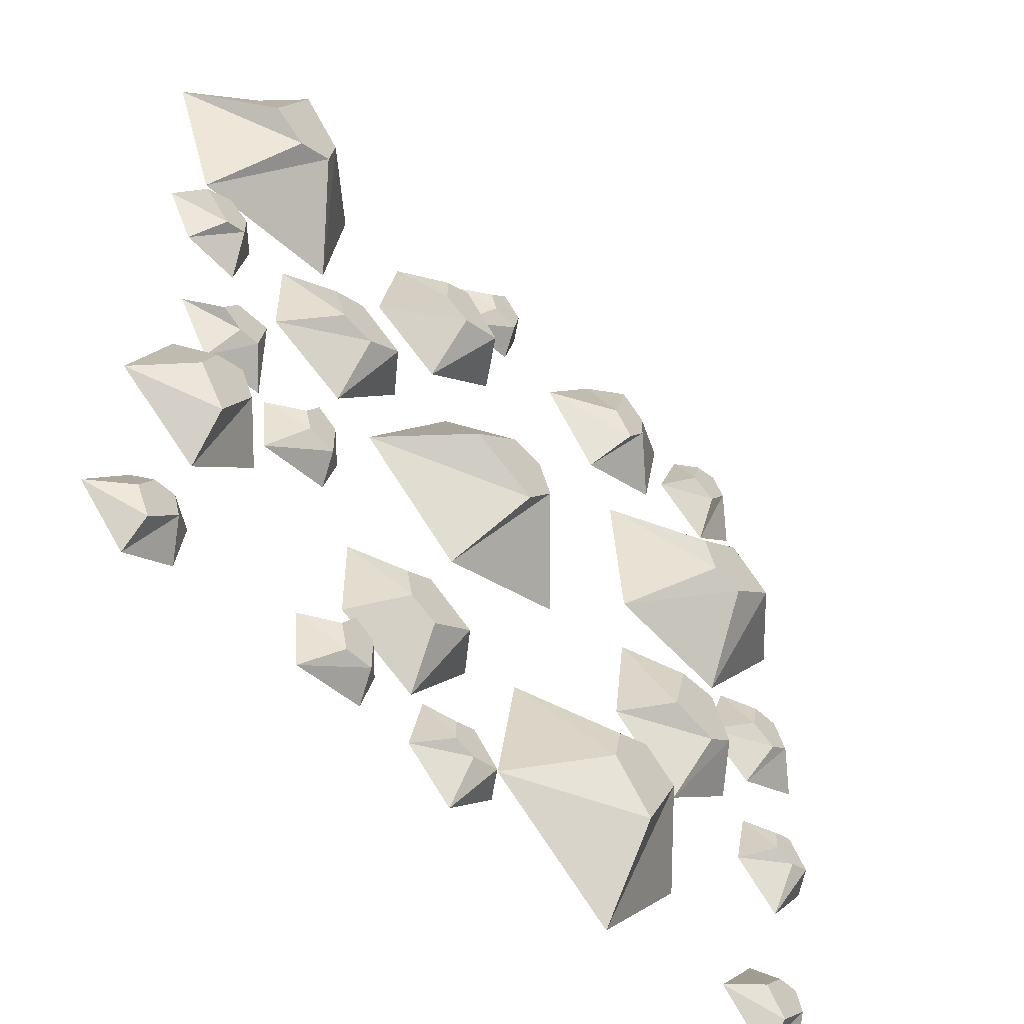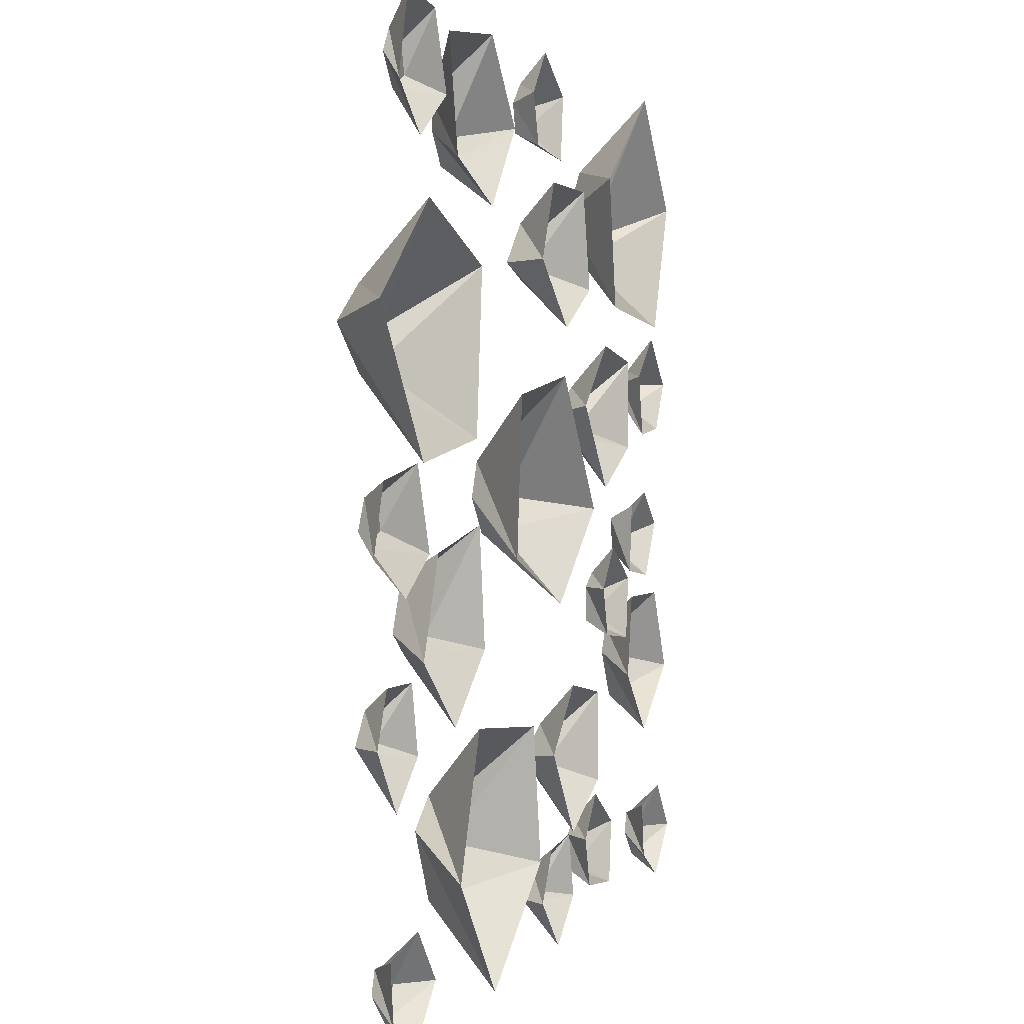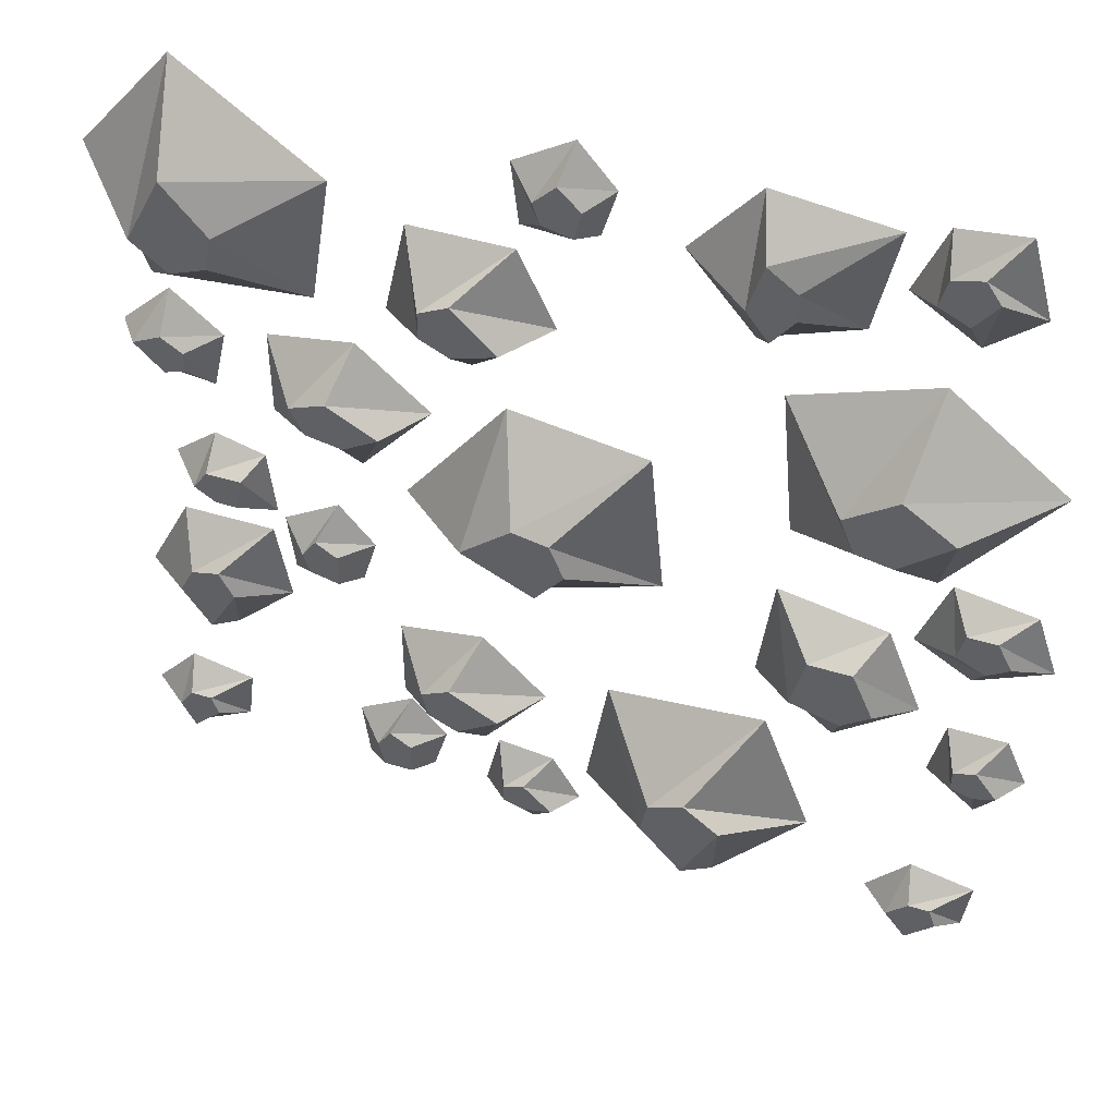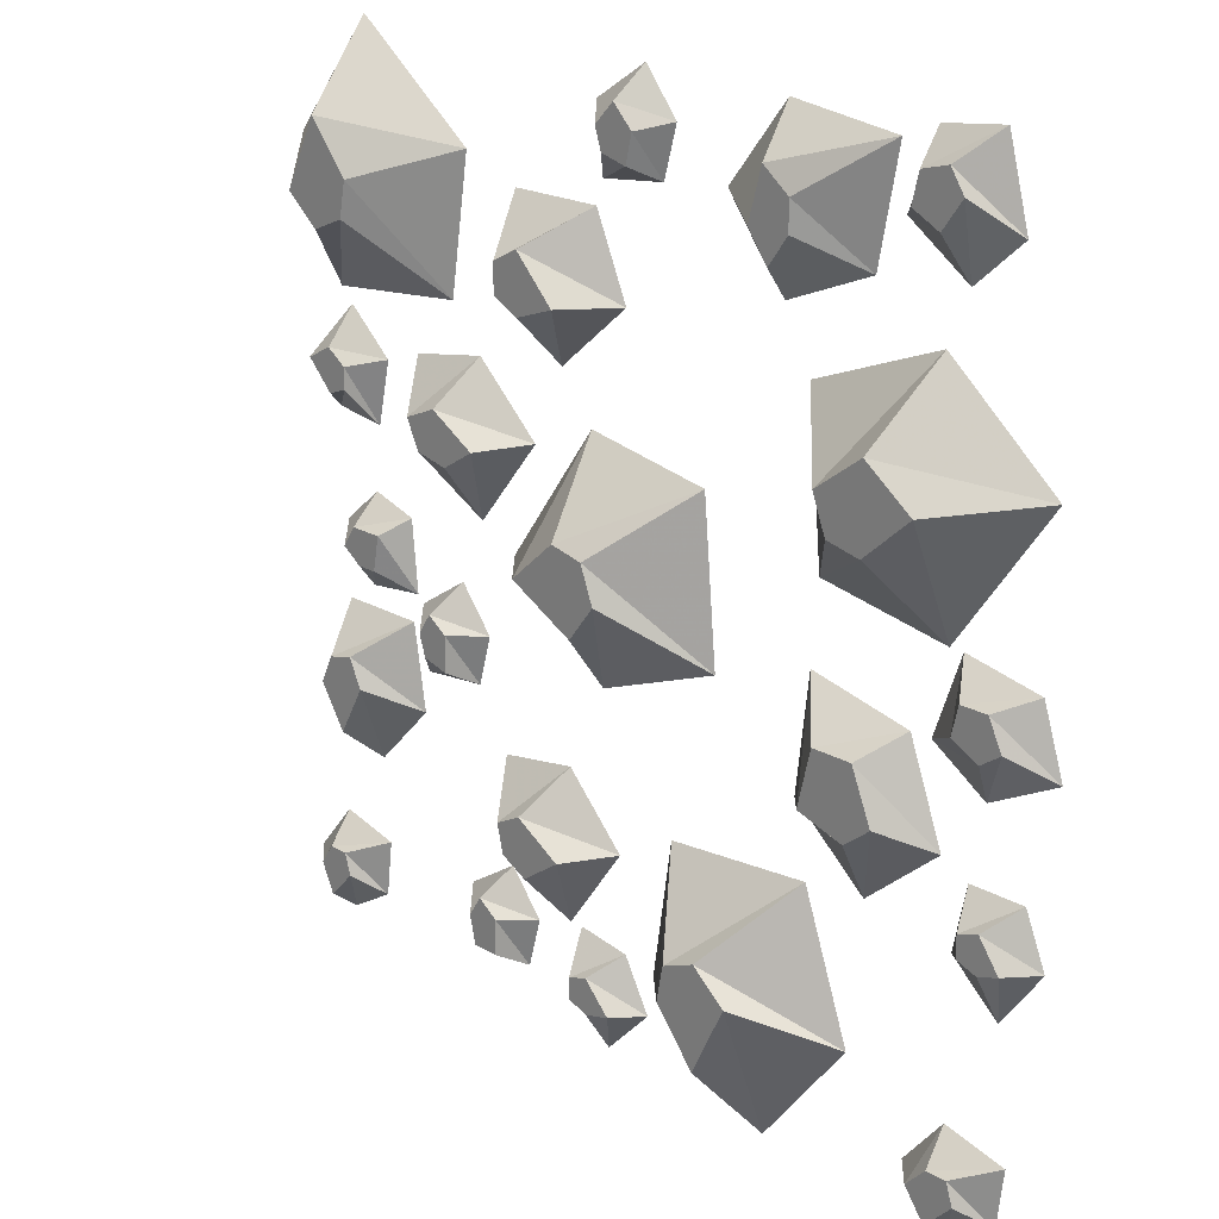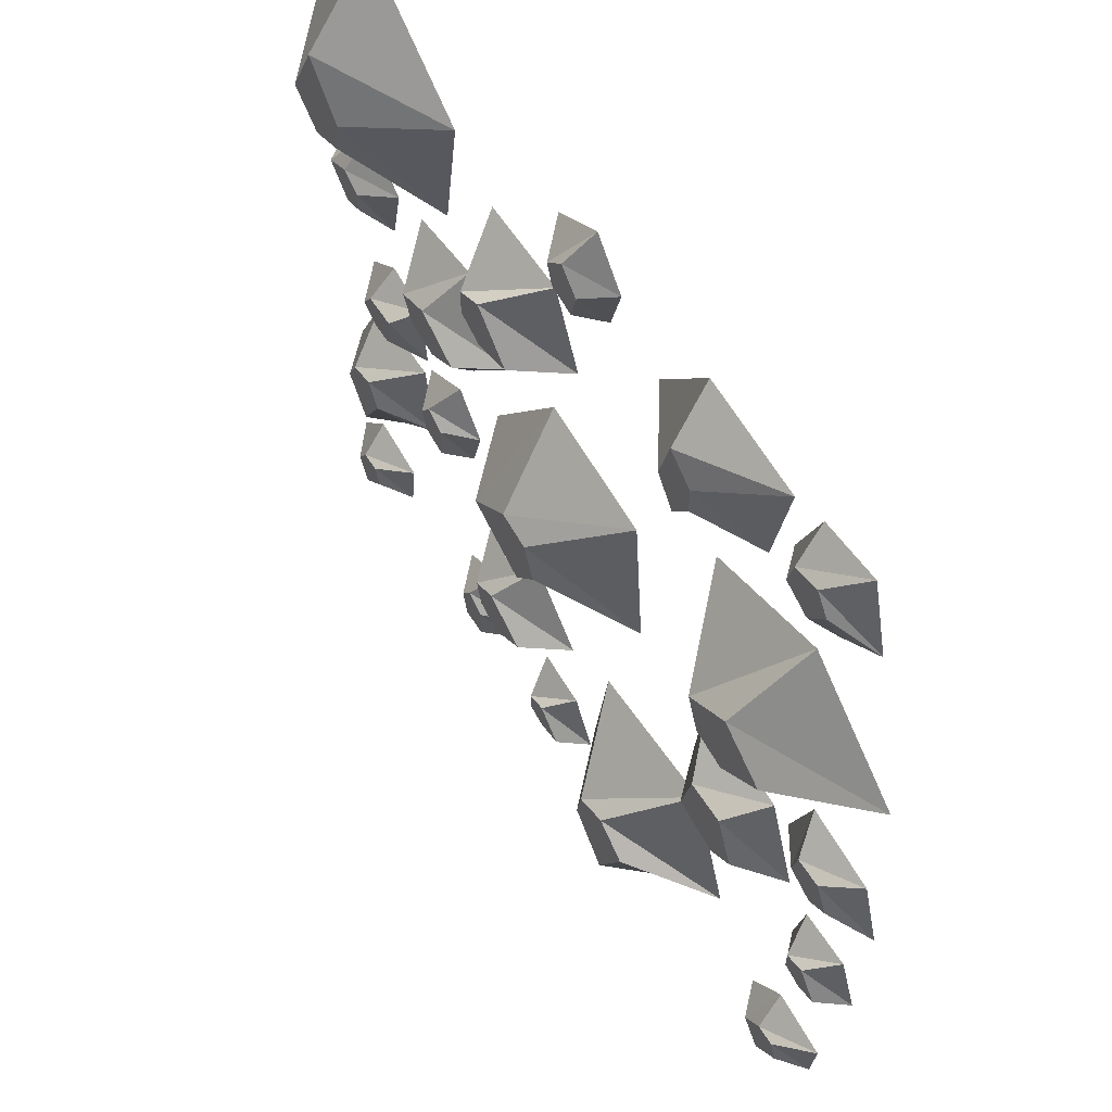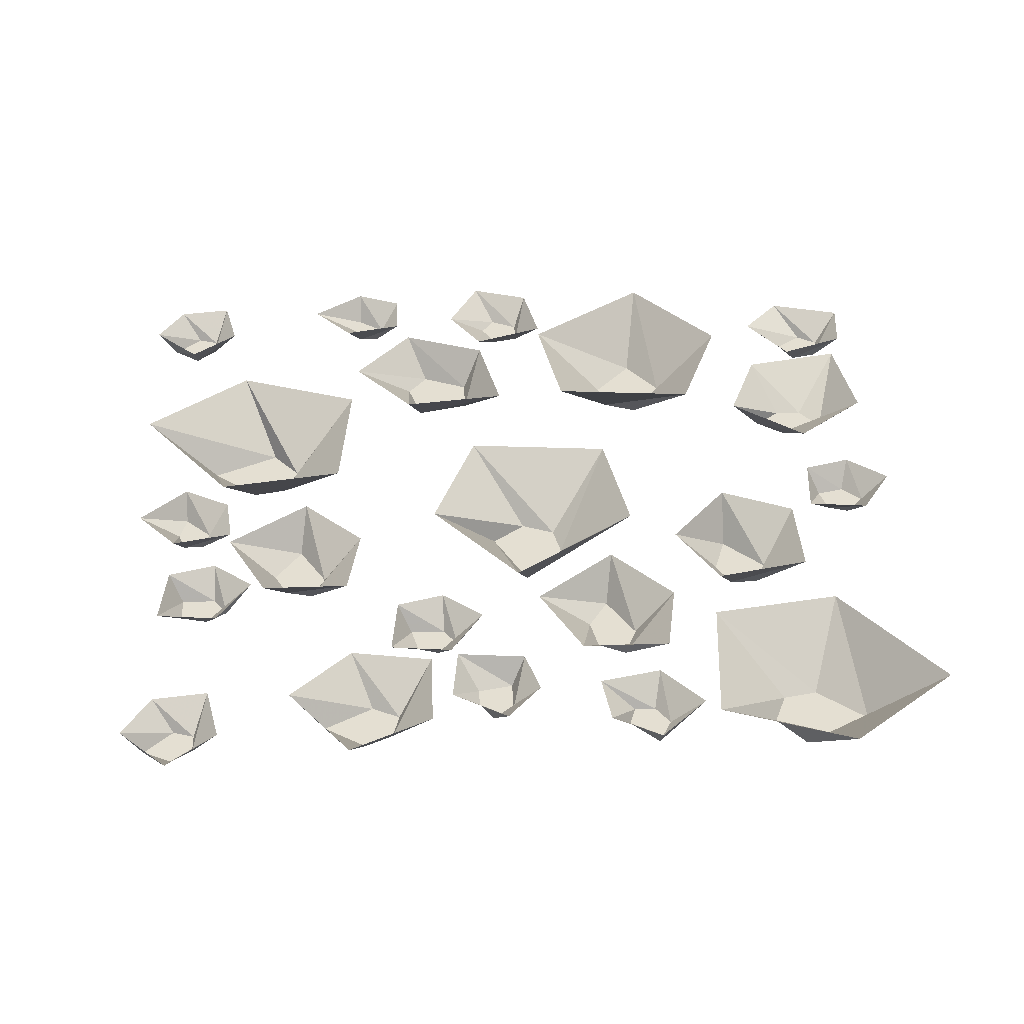
<metadata>
{"format":"obj","ext":"obj","renderer":"f3d","projection":"perspective","resolution":1024,"background":"white","views":[{"elev":-54.5,"azim":-45.3,"up":"+Z"},{"elev":1.4,"azim":108.8,"up":"+Z"},{"elev":46.6,"azim":19.1,"up":"+Z"},{"elev":19.6,"azim":47.3,"up":"+Z"},{"elev":58.2,"azim":58.1,"up":"+Z"},{"elev":37.2,"azim":-92.6,"up":"+Y"}]}
</metadata>
<code>
v 0.3047 -0.04688 -0.1328
v 0.3359 -0.04688 -0.1094
v 0.3125 -0.04688 -0.05469
v 0.2656 -0.04688 -0.05469
v 0.25 -0.04688 -0.1172
v 0.2031 0 -0.1328
v 0.2891 0 -0.2031
v 0.375 0 -0.1328
v 0.3359 0 -0.03125
v 0.2188 0 -0.007812
v -0.007812 -0.07812 -0.02344
v 0.02344 -0.07812 0.01562
v 0.007812 -0.07812 0.05469
v -0.03125 -0.07812 0.0625
v -0.08594 -0.07812 0.01562
v -0.1719 0 0
v -0.04688 0 -0.1016
v 0.1016 0 -0.04688
v 0.08594 0 0.125
v -0.0625 0 0.1484
v 0.4453 -0.03125 -0.1719
v 0.4219 -0.03125 -0.1797
v 0.4219 -0.03125 -0.2031
v 0.4453 -0.03125 -0.2109
v 0.4688 -0.03125 -0.2031
v 0.4922 0 -0.2031
v 0.4688 0 -0.1484
v 0.4062 0 -0.1484
v 0.3906 0 -0.2188
v 0.4453 0 -0.2656
v -0.2344 -0.04688 0.1406
v -0.2734 -0.04688 0.125
v -0.2578 -0.04688 0.09375
v -0.2188 -0.04688 0.08594
v -0.1797 -0.04688 0.1094
v -0.1406 0 0.1172
v -0.2188 0 0.1875
v -0.3125 0 0.1719
v -0.3125 0 0.07031
v -0.2188 0 0.02344
v -0.09375 -0.0625 0.3203
v -0.125 -0.0625 0.3047
v -0.125 -0.0625 0.2734
v -0.09375 -0.0625 0.2578
v -0.04688 -0.0625 0.2734
v -0.007812 -0.007812 0.2734
v -0.04688 -0.007812 0.3594
v -0.1562 -0.007812 0.3594
v -0.1797 -0.007812 0.25
v -0.09375 -0.007812 0.2031
v -0.3828 -0.03125 -0.01562
v -0.3984 -0.03125 -0.03906
v -0.375 -0.03125 -0.05469
v -0.3516 -0.03125 -0.05469
v -0.3438 -0.03125 -0.01562
v -0.3281 0 0
v -0.3828 0 0.01562
v -0.4297 0 -0.02344
v -0.3906 0 -0.08594
v -0.3203 0 -0.07812
v -0.2422 -0.03125 -0.09375
v -0.2656 -0.03125 -0.07812
v -0.2812 -0.03125 -0.1016
v -0.2734 -0.03125 -0.125
v -0.2422 -0.03125 -0.1328
v -0.2266 0 -0.1484
v -0.2109 0 -0.09375
v -0.25 0 -0.04688
v -0.3125 0 -0.08594
v -0.3047 0 -0.1562
v -0.1172 -0.04688 -0.2422
v -0.1484 -0.04688 -0.2578
v -0.1406 -0.04688 -0.2891
v -0.1094 -0.04688 -0.3047
v -0.0625 -0.04688 -0.2734
v -0.02344 0 -0.2656
v -0.09375 0 -0.1953
v -0.1875 0 -0.2109
v -0.1875 0 -0.3125
v -0.09375 0 -0.3594
v -0.4062 -0.07812 0.3281
v -0.3672 -0.07812 0.2969
v -0.3281 -0.07812 0.3125
v -0.3203 -0.07812 0.3516
v -0.3672 -0.07812 0.4062
v -0.3828 0 0.4922
v -0.4844 0 0.3672
v -0.4297 0 0.2188
v -0.2578 0 0.2344
v -0.2344 0 0.3828
v 0.3438 -0.07812 0.2266
v 0.2891 -0.07812 0.1875
v 0.3047 -0.07812 0.1484
v 0.3438 -0.07812 0.1406
v 0.3984 -0.07812 0.1875
v 0.4844 0 0.2031
v 0.3594 0 0.3047
v 0.2109 0 0.25
v 0.2266 0 0.07812
v 0.375 0 0.05469
v 0.1953 -0.07812 -0.3203
v 0.1562 -0.07812 -0.2891
v 0.1172 -0.07812 -0.3047
v 0.1094 -0.07812 -0.3438
v 0.1562 -0.07812 -0.3984
v 0.1719 0 -0.4844
v 0.2734 0 -0.3594
v 0.2188 0 -0.2109
v 0.04688 0 -0.2266
v 0.02344 0 -0.375
v -0.3594 -0.04688 -0.1797
v -0.375 -0.04688 -0.1484
v -0.4062 -0.04688 -0.1562
v -0.4219 -0.04688 -0.1875
v -0.3906 -0.04688 -0.2344
v -0.3828 0 -0.2734
v -0.3125 0 -0.2031
v -0.3281 0 -0.1094
v -0.4297 0 -0.1094
v -0.4766 0 -0.2031
v 0.1797 -0.04688 0.3828
v 0.2031 -0.04688 0.3516
v 0.2266 -0.04688 0.3828
v 0.2266 -0.04688 0.4141
v 0.1953 -0.04688 0.4375
v 0.1797 0 0.4844
v 0.1094 0 0.3984
v 0.1797 0 0.3125
v 0.2812 0 0.3516
v 0.3047 0 0.4688
v -0.4062 -0.03125 -0.4062
v -0.4141 -0.03125 -0.3828
v -0.4375 -0.03125 -0.3828
v -0.4531 -0.03125 -0.4062
v -0.4375 -0.03125 -0.4375
v -0.4375 0 -0.4609
v -0.3828 0 -0.4297
v -0.375 0 -0.3672
v -0.4453 0 -0.3516
v -0.4922 0 -0.4062
v -0.4141 -0.03125 0.1172
v -0.3906 -0.03125 0.125
v -0.3906 -0.03125 0.1484
v -0.4141 -0.03125 0.1641
v -0.4453 -0.03125 0.1484
v -0.4688 0 0.1484
v -0.4375 0 0.09375
v -0.375 0 0.08594
v -0.3594 0 0.1562
v -0.4141 0 0.2031
v 0.02344 -0.03125 0.4375
v 0 -0.03125 0.4609
v -0.02344 -0.03125 0.4375
v -0.01562 -0.03125 0.4141
v 0.01562 -0.03125 0.4062
v 0.03125 0 0.3906
v 0.04688 0 0.4453
v 0.007812 0 0.4922
v -0.05469 0 0.4531
v -0.04688 0 0.3828
v -0.1719 -0.03125 -0.375
v -0.1953 -0.03125 -0.3594
v -0.2109 -0.03125 -0.3828
v -0.2031 -0.03125 -0.4141
v -0.1719 -0.03125 -0.4141
v -0.1562 0 -0.4297
v -0.1406 0 -0.375
v -0.1797 0 -0.3281
v -0.2422 0 -0.3672
v -0.2344 0 -0.4375
v 0.4297 -0.03125 -0.4375
v 0.4219 -0.03125 -0.4141
v 0.3984 -0.03125 -0.4141
v 0.375 -0.03125 -0.4375
v 0.3984 -0.03125 -0.4688
v 0.3984 0 -0.4922
v 0.4531 0 -0.4609
v 0.4609 0 -0.3984
v 0.3906 0 -0.3828
v 0.3438 0 -0.4375
v -0.03906 -0.03125 -0.3906
v -0.0625 -0.03125 -0.3984
v -0.0625 -0.03125 -0.4219
v -0.03906 -0.03125 -0.4297
v -0.007812 -0.03125 -0.4219
v 0.01562 0 -0.4219
v -0.01562 0 -0.3672
v -0.07812 0 -0.3594
v -0.09375 0 -0.4297
v -0.03906 0 -0.4766
v 0.4375 -0.03125 -0.02344
v 0.4609 -0.03125 -0.007812
v 0.4453 -0.03125 0.02344
v 0.4141 -0.03125 0.02344
v 0.4062 -0.03125 -0.007812
v 0.3594 0 -0.03125
v 0.4219 0 -0.07031
v 0.5 0 -0.03125
v 0.4766 0 0.03906
v 0.3906 0 0.05469
v 0.3984 -0.03125 0.4375
v 0.3828 -0.03125 0.4609
v 0.3516 -0.03125 0.4531
v 0.3438 -0.03125 0.4219
v 0.375 -0.03125 0.4062
v 0.3828 0 0.3594
v 0.4375 0 0.4062
v 0.4141 0 0.4922
v 0.3438 0 0.4844
v 0.3125 0 0.4062
f 1 2 3
f 1 3 4
f 1 4 5
f 1 5 6
f 1 6 7
f 1 7 2
f 2 7 8
f 2 8 3
f 3 8 9
f 3 9 4
f 4 9 10
f 4 10 5
f 5 10 6
f 11 15 16
f 11 16 17
f 11 17 12
f 12 17 18
f 12 18 13
f 13 18 19
f 13 19 14
f 14 19 20
f 14 20 15
f 15 20 16
f 81 85 86
f 81 86 87
f 81 87 82
f 82 87 88
f 82 88 83
f 83 88 89
f 83 89 84
f 84 89 90
f 84 90 85
f 85 90 86
f 91 95 96
f 91 96 97
f 91 97 92
f 92 97 98
f 92 98 93
f 93 98 99
f 93 99 94
f 94 99 100
f 94 100 95
f 95 100 96
f 101 105 106
f 101 106 107
f 101 107 102
f 102 107 108
f 102 108 103
f 103 108 109
f 103 109 104
f 104 109 110
f 104 110 105
f 105 110 106
f 121 122 123
f 121 123 124
f 121 124 125
f 121 125 126
f 121 126 127
f 121 127 122
f 122 127 128
f 122 128 123
f 123 128 129
f 123 129 124
f 124 129 130
f 124 130 125
f 125 130 126
f 191 192 193
f 191 193 194
f 191 194 195
f 191 195 196
f 191 196 197
f 191 197 192
f 192 197 198
f 192 198 193
f 193 198 199
f 193 199 194
f 194 199 200
f 194 200 195
f 195 200 196
f 201 202 203
f 201 203 204
f 201 204 205
f 201 205 206
f 201 206 207
f 201 207 202
f 202 207 208
f 202 208 203
f 203 208 209
f 203 209 204
f 204 209 210
f 204 210 205
f 205 210 206
f 11 12 13
f 11 13 14
f 11 14 15
f 81 82 83
f 81 83 84
f 81 84 85
f 91 92 93
f 91 93 94
f 91 94 95
f 101 102 103
f 101 103 104
f 101 104 105
f 21 22 23
f 21 23 24
f 21 24 25
f 21 25 26
f 21 26 27
f 21 27 22
f 22 27 28
f 22 28 23
f 23 28 29
f 23 29 24
f 24 29 30
f 24 30 25
f 25 30 26
f 31 32 33
f 31 33 34
f 31 34 35
f 31 35 36
f 31 36 37
f 31 37 32
f 32 37 38
f 32 38 33
f 33 38 39
f 33 39 34
f 34 39 40
f 34 40 35
f 35 40 36
f 41 42 43
f 41 43 44
f 41 44 45
f 41 45 46
f 41 46 47
f 41 47 42
f 42 47 48
f 42 48 43
f 43 48 49
f 43 49 44
f 44 49 50
f 44 50 45
f 45 50 46
f 51 52 53
f 51 53 54
f 51 54 55
f 51 55 56
f 51 56 57
f 51 57 52
f 52 57 58
f 52 58 53
f 53 58 59
f 53 59 54
f 54 59 60
f 54 60 55
f 55 60 56
f 61 62 63
f 61 63 64
f 61 64 65
f 61 65 66
f 61 66 67
f 61 67 62
f 62 67 68
f 62 68 63
f 63 68 69
f 63 69 64
f 64 69 70
f 64 70 65
f 65 70 66
f 151 152 153
f 151 153 154
f 151 154 155
f 151 155 156
f 151 156 157
f 151 157 152
f 152 157 158
f 152 158 153
f 153 158 159
f 153 159 154
f 154 159 160
f 154 160 155
f 155 160 156
f 161 162 163
f 161 163 164
f 161 164 165
f 161 165 166
f 161 166 167
f 161 167 162
f 162 167 168
f 162 168 163
f 163 168 169
f 163 169 164
f 164 169 170
f 164 170 165
f 165 170 166
f 71 72 73
f 71 73 74
f 71 74 75
f 71 75 76
f 71 76 77
f 71 77 72
f 72 77 78
f 72 78 73
f 73 78 79
f 73 79 74
f 74 79 80
f 74 80 75
f 75 80 76
f 111 112 113
f 111 113 114
f 111 114 115
f 111 115 116
f 111 116 117
f 111 117 112
f 112 117 118
f 112 118 113
f 113 118 119
f 113 119 114
f 114 119 120
f 114 120 115
f 115 120 116
f 131 132 133
f 131 133 134
f 131 134 135
f 131 135 136
f 131 136 137
f 131 137 132
f 132 137 138
f 132 138 133
f 133 138 139
f 133 139 134
f 134 139 140
f 134 140 135
f 135 140 136
f 141 142 143
f 141 143 144
f 141 144 145
f 141 145 146
f 141 146 147
f 141 147 142
f 142 147 148
f 142 148 143
f 143 148 149
f 143 149 144
f 144 149 150
f 144 150 145
f 145 150 146
f 171 172 173
f 171 173 174
f 171 174 175
f 171 175 176
f 171 176 177
f 171 177 172
f 172 177 178
f 172 178 173
f 173 178 179
f 173 179 174
f 174 179 180
f 174 180 175
f 175 180 176
f 181 182 183
f 181 183 184
f 181 184 185
f 181 185 186
f 181 186 187
f 181 187 182
f 182 187 188
f 182 188 183
f 183 188 189
f 183 189 184
f 184 189 190
f 184 190 185
f 185 190 186

</code>
